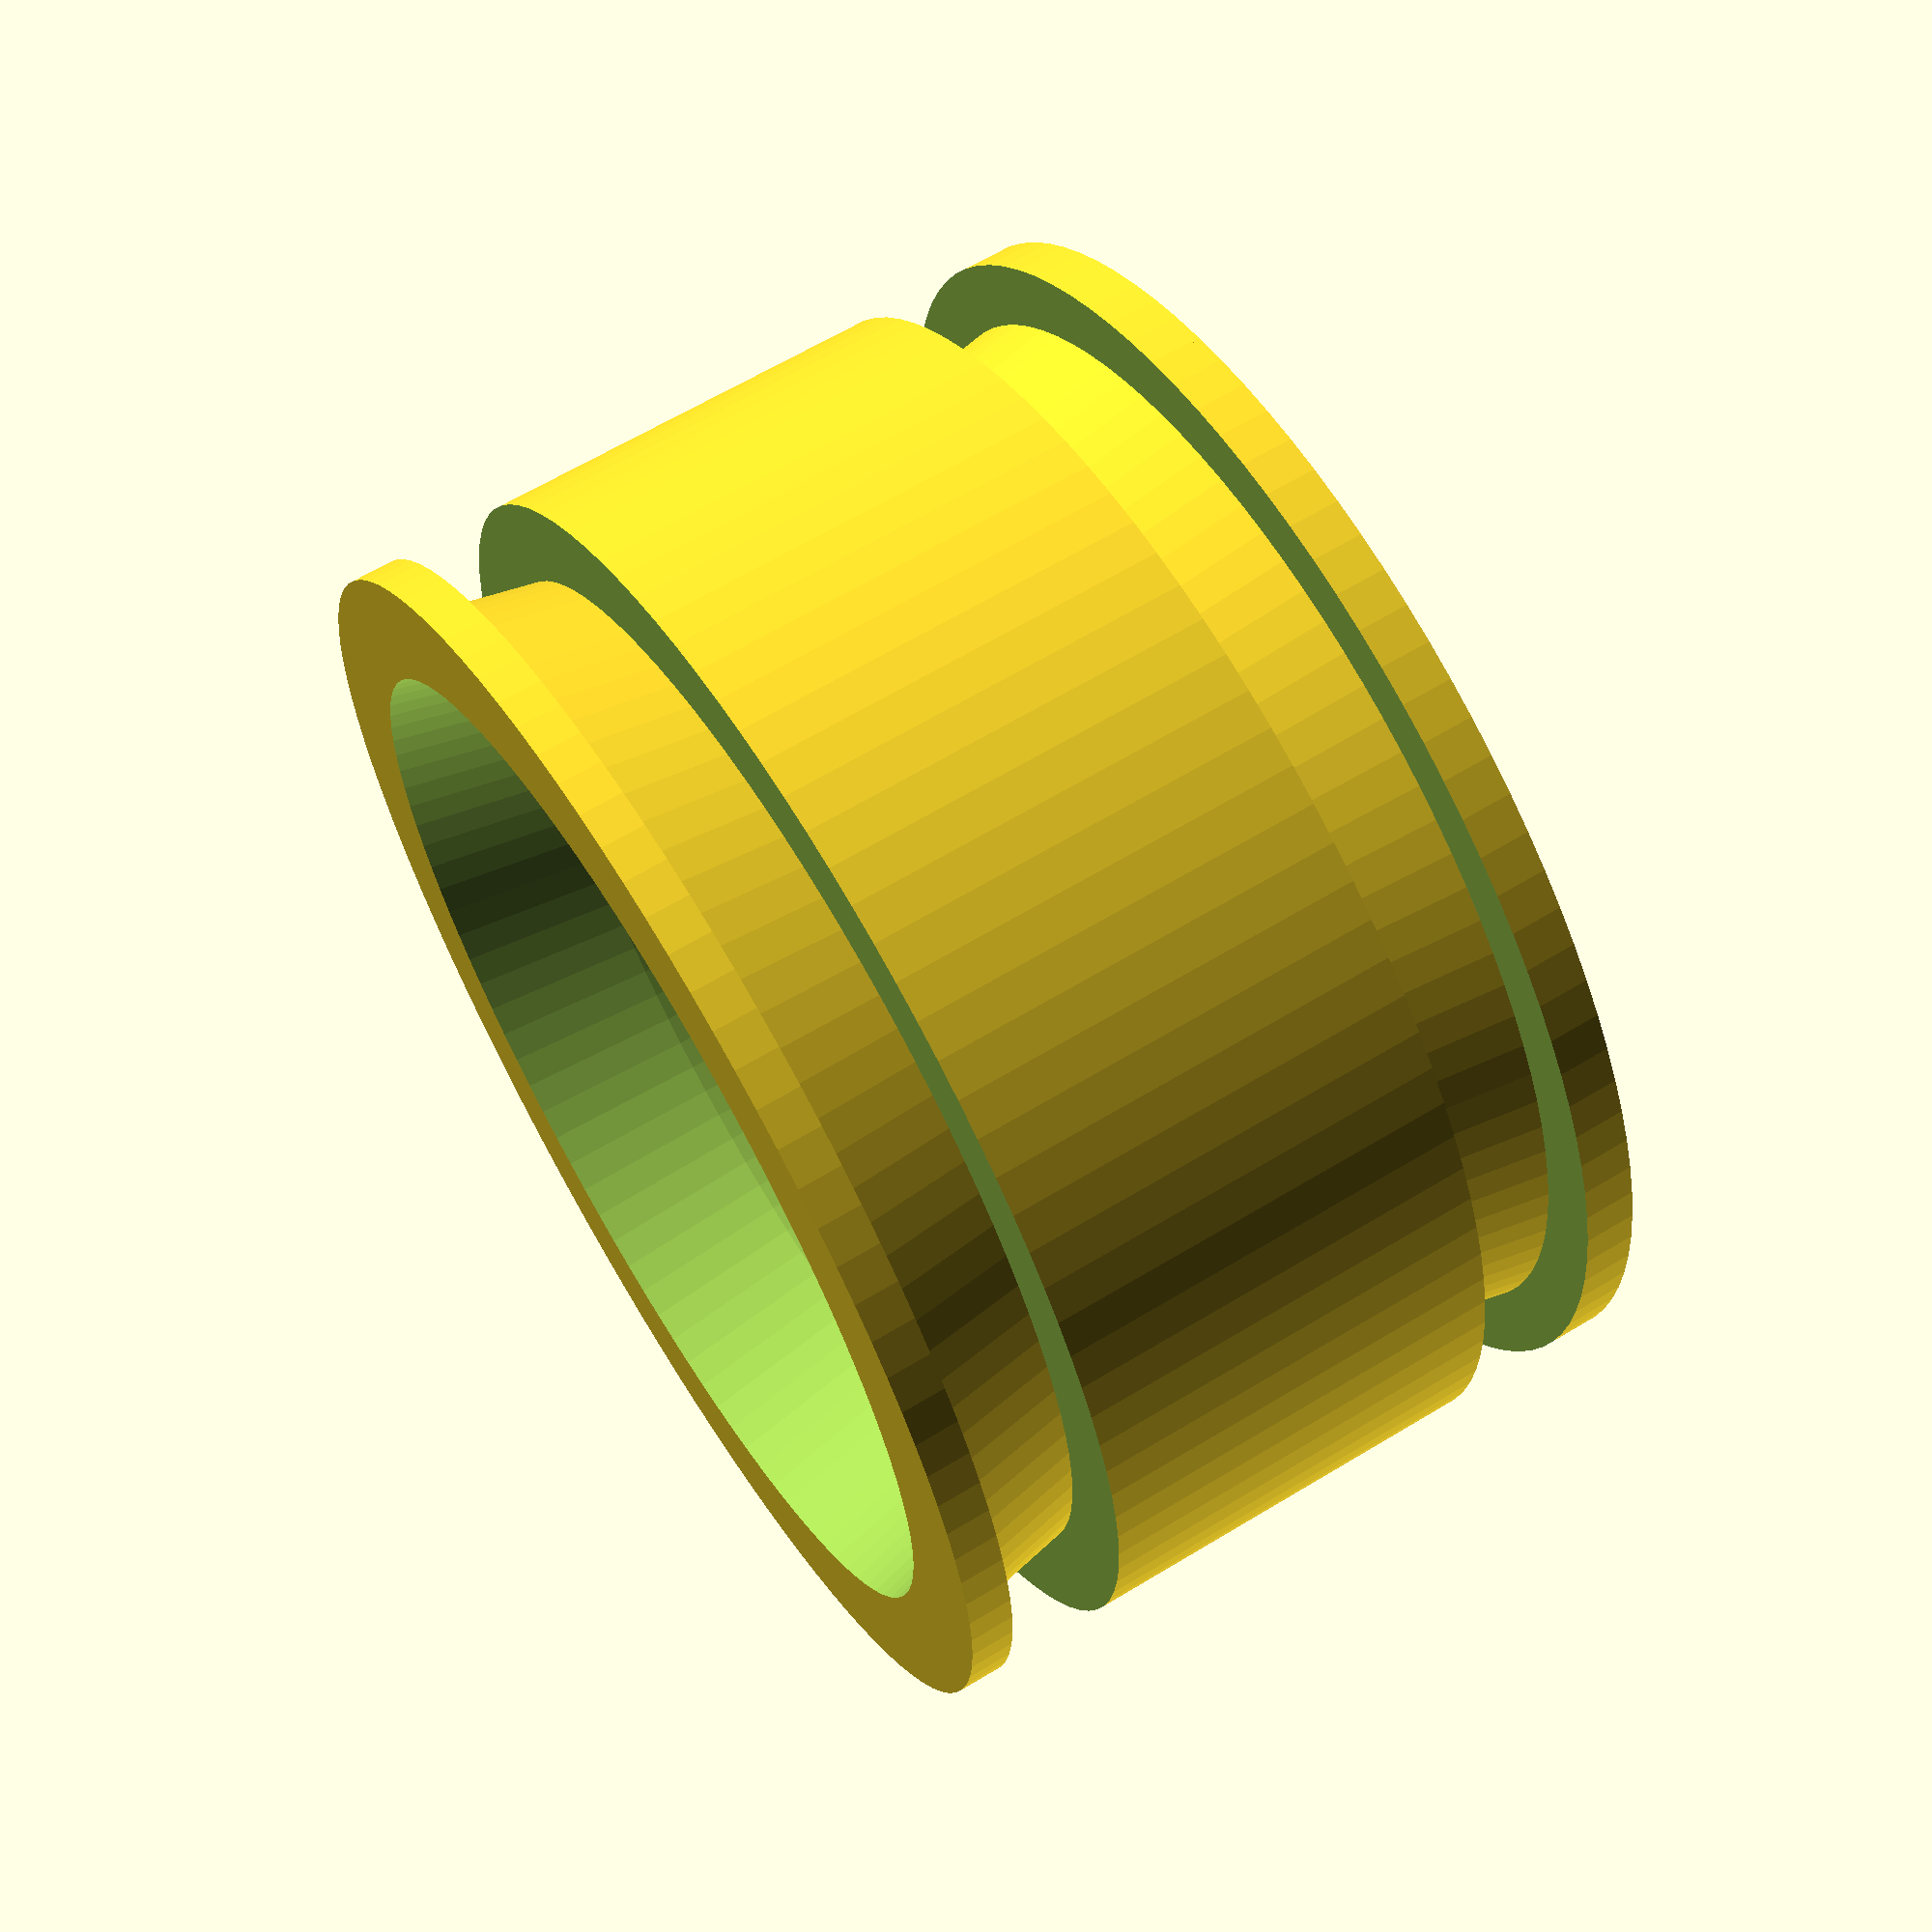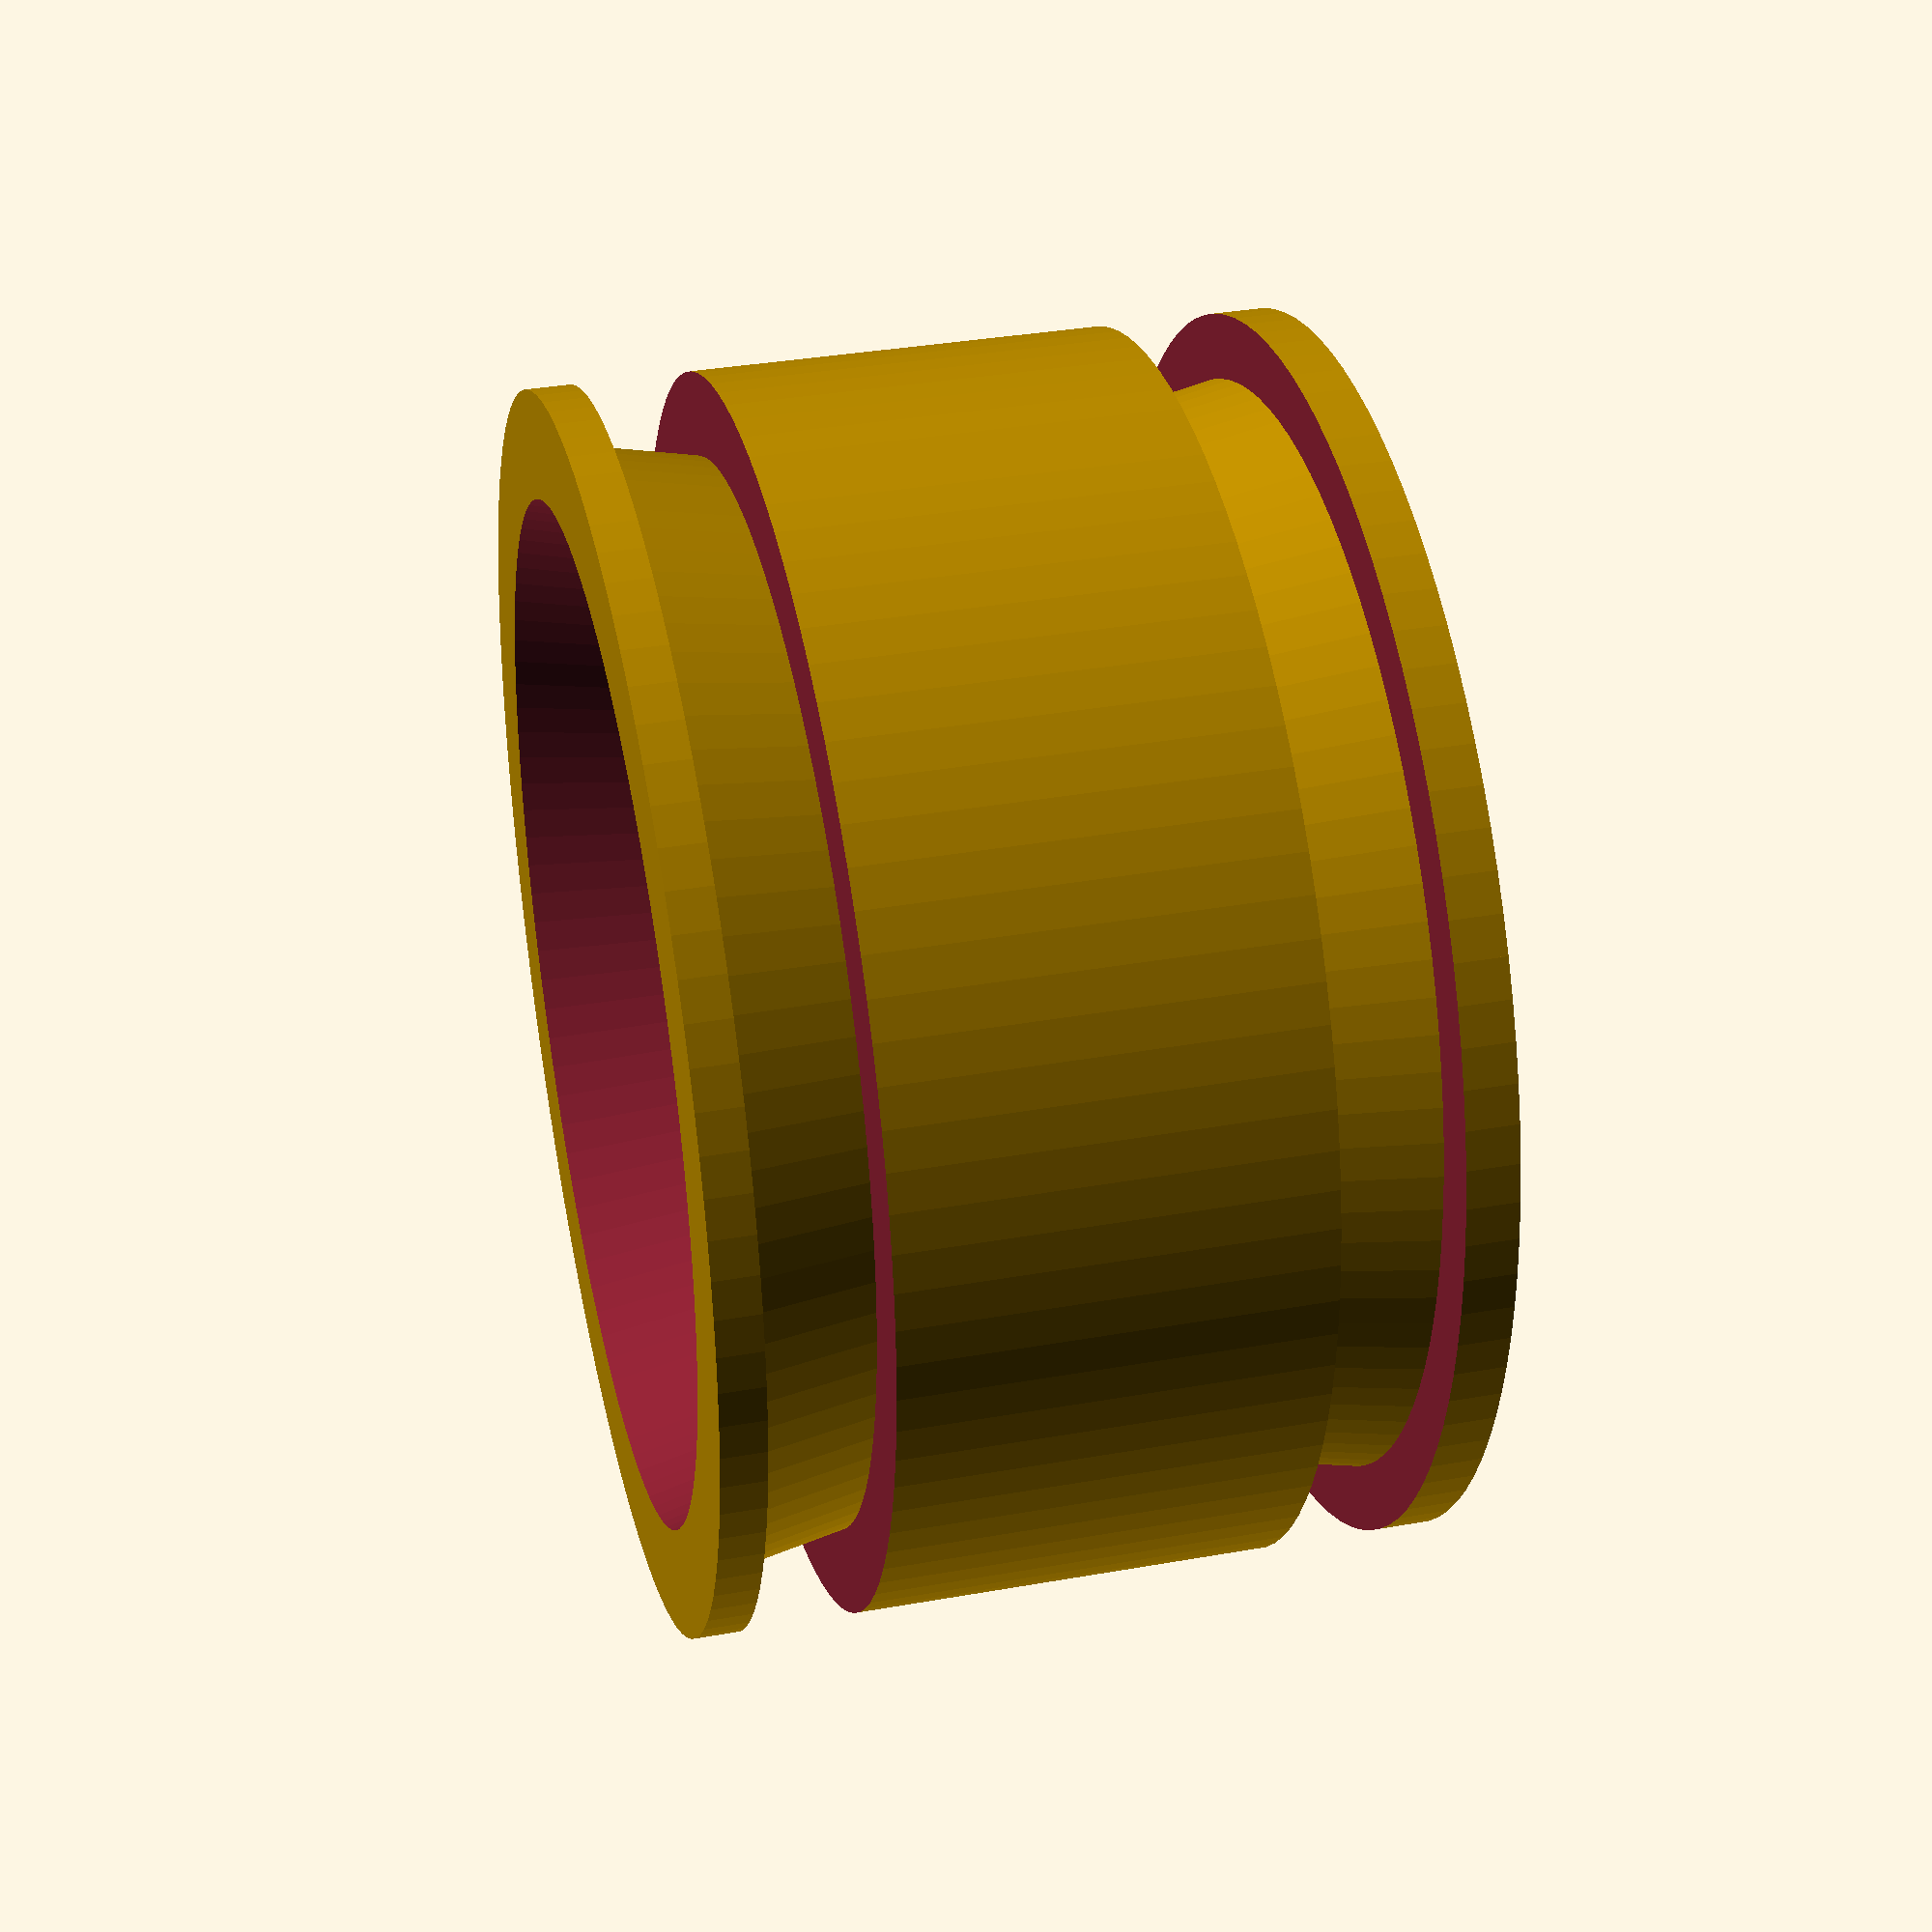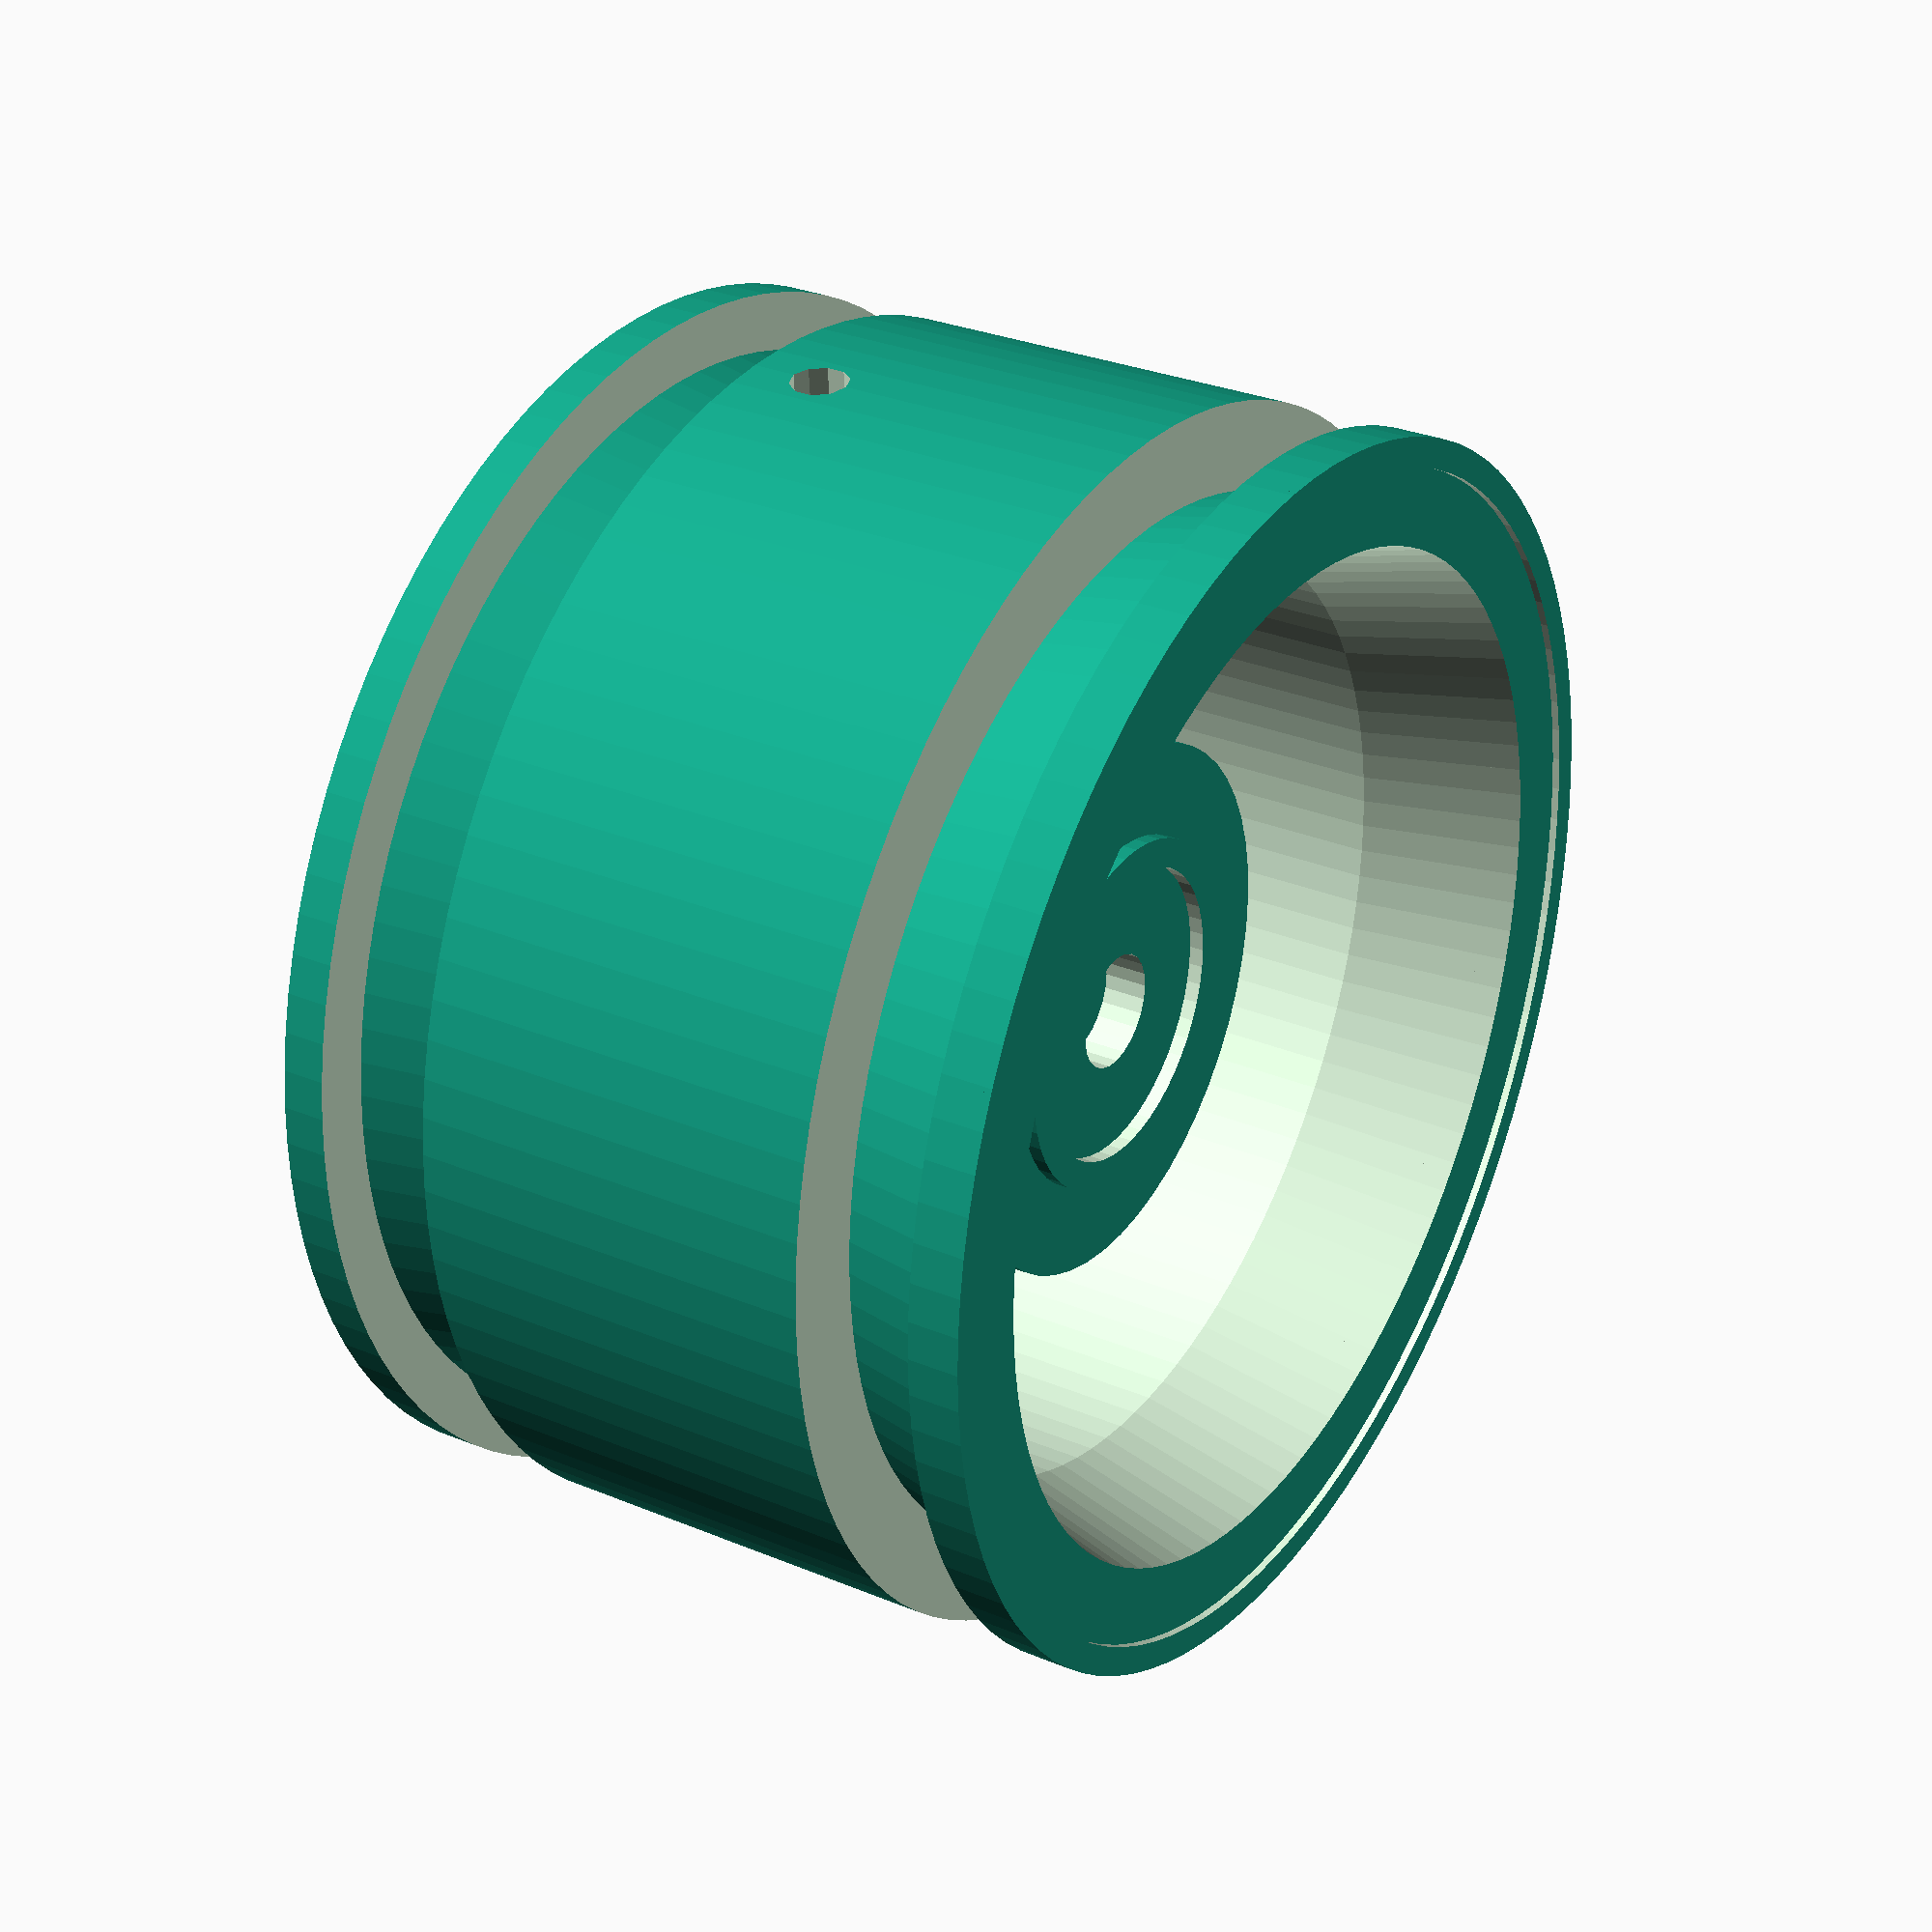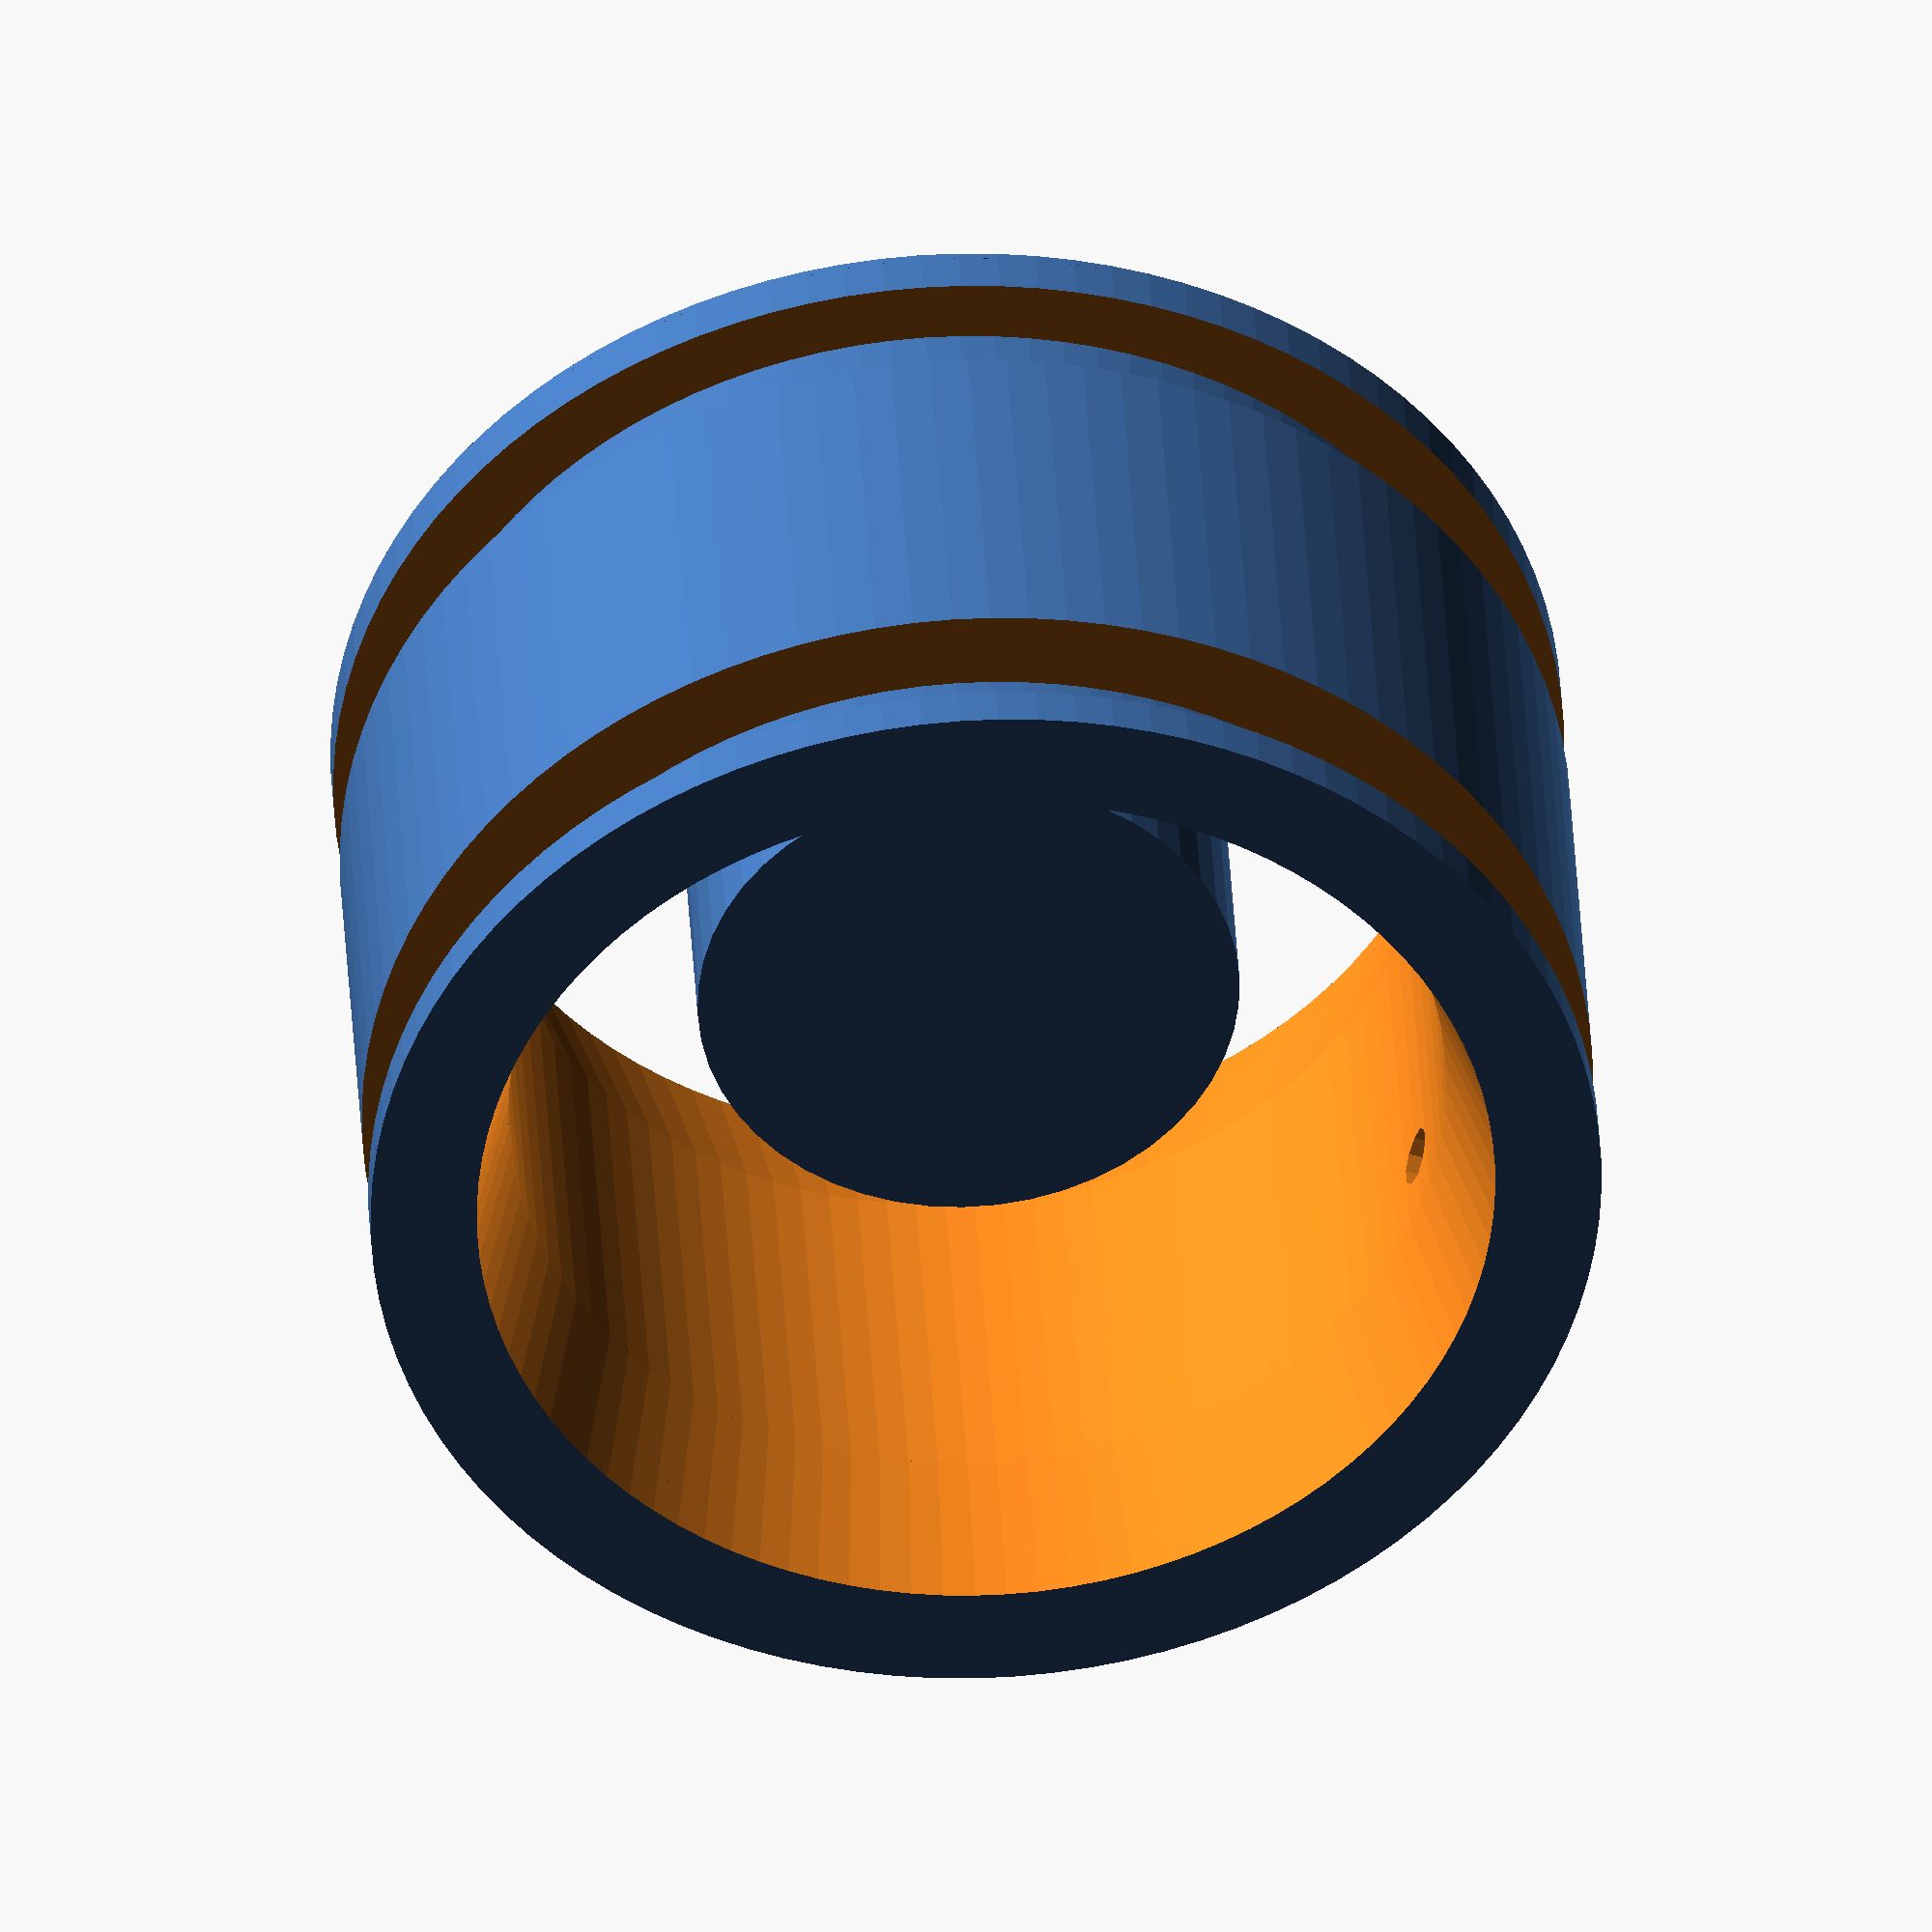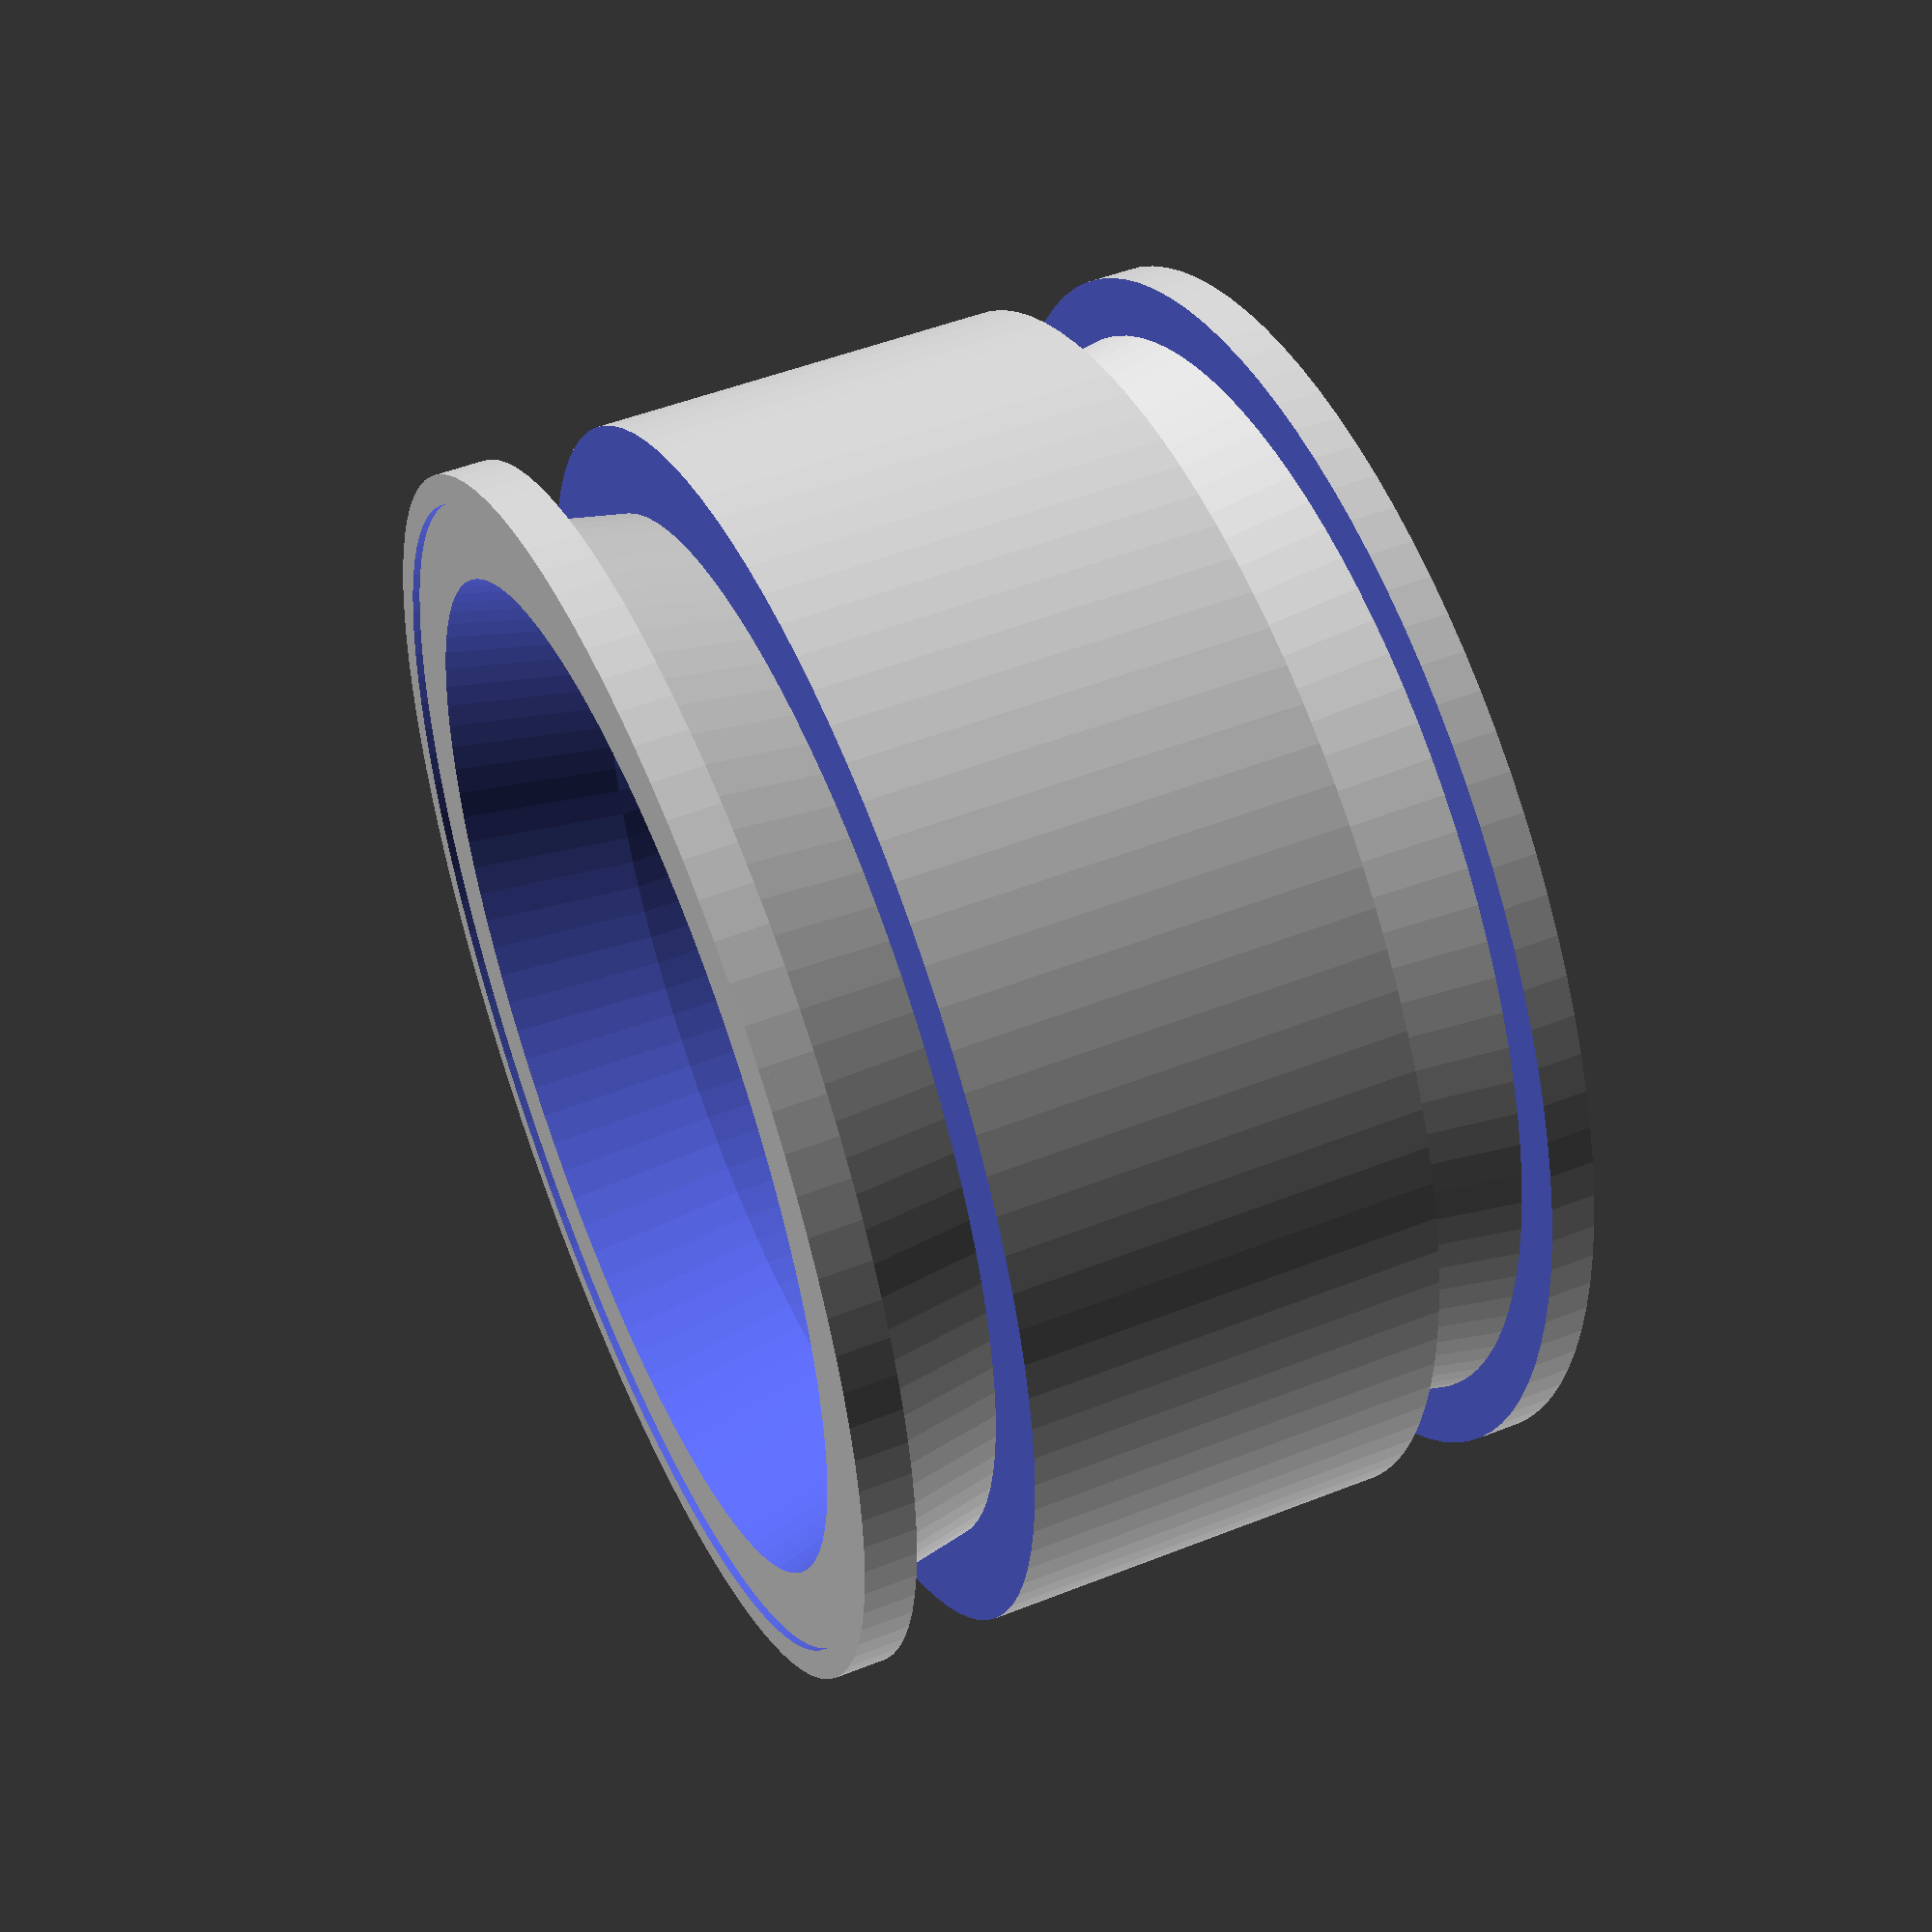
<openscad>
include <MCAD/shapes.scad>

//Settings
offset = -1.5;
ren_det = 100;


wheel_rim(lip = true);
hub(nut_guide = true);



/////////////////////////////////////////////////////
//Modules


//The wheel rim is ther outer edge of the wheel
module wheel_rim(lip = true)
{
  difference()
  {
    //the rim
    translate([0,0,-12.5 - offset])
      cylinder(h = 25, r = 21, $fn = ren_det);
    //rear bead
    translate([0,0,-11 - offset])
      difference()
      {
        cylinder(h = 4, r = 22);
        cylinder(h = 5, r1 = 21 - 2, r2 = 21 - 3, $fn = ren_det);
      }
    //front bead
    translate([0,0,7 - offset])
      difference()
      {
        cylinder(h = 4, r = 22);
        cylinder(h = 5, r1 = 21 - 3, r2 = 21 - 2, $fn = ren_det);
      }
    //the middle
    translate([0,0,-13.5 - offset])
      cylinder(h = 27, r = 16, $fn = ren_det);
    //the rear chamfer
    translate([0,0,-13.5 - offset])
      /* arctan(1/4) is the angle of the bottom of the bead.
       tan of this times 6.5 gives the ammount ro make r1
       larger than r2 to maitain 1.5mm of rim. */
      cylinder(h = 6.5,
               r1 = 16 + (tan(atan( 1 / 4 )) * 6.5),
               r2 = 16,
               $fn = ren_det);
    //The front chamfer
    translate([0,0,7 - offset])
      cylinder(h = 6.5,
               r1 = 16,
               r2 = 16 + (tan(atan( 1 / 4 )) * 6.5),
               $fn = ren_det);
    //breather hole
    translate([-22,0,offset - 1.5])
      rotate([0,90,0])
        cylinder(r = 1, h = 7, $fn = ren_det / 10);
  }
  //The lip on the front of the rim
  if (lip)
  {
    difference()
    {
      translate([0,0,12.5 - offset])
        cylinder(h = 0.25, r = 21, $fn = ren_det);
      translate([0,0,11.5 - offset])
        cylinder(h = 2, r = 20, $fn = ren_det);
    }
  }
}

//The hub is the centre including the hex drive
module hub(nut_guide = true)
{
  difference()
  {
    cylinder(r = 9.25, h = 6, $fn = ren_det / 2);
    hexagon(height = 13, size = 12.8);
  }
  difference()
  {
    translate([0,0,6])
      cylinder(r = 9.25, h = 1.5, $fn = ren_det / 2);
    translate([0,0,5])
      cylinder(r = 2, h = 3, $fn = ren_det / 4);
  }
  if (nut_guide)
  {
    difference()
    {
      translate([0,0,7.5])
        cylinder(r = 10.25 / 2 + 1, h = 0.5, $fn = ren_det / 2);
      translate([0,0,7])
        cylinder(r = 10.25 / 2, h = 2, $fn = ren_det / 2);
    }
  }
}
</openscad>
<views>
elev=296.4 azim=317.0 roll=238.5 proj=p view=solid
elev=145.1 azim=26.8 roll=283.3 proj=p view=wireframe
elev=150.5 azim=266.0 roll=238.4 proj=p view=solid
elev=321.0 azim=340.8 roll=176.9 proj=o view=solid
elev=130.5 azim=166.6 roll=113.7 proj=p view=wireframe
</views>
